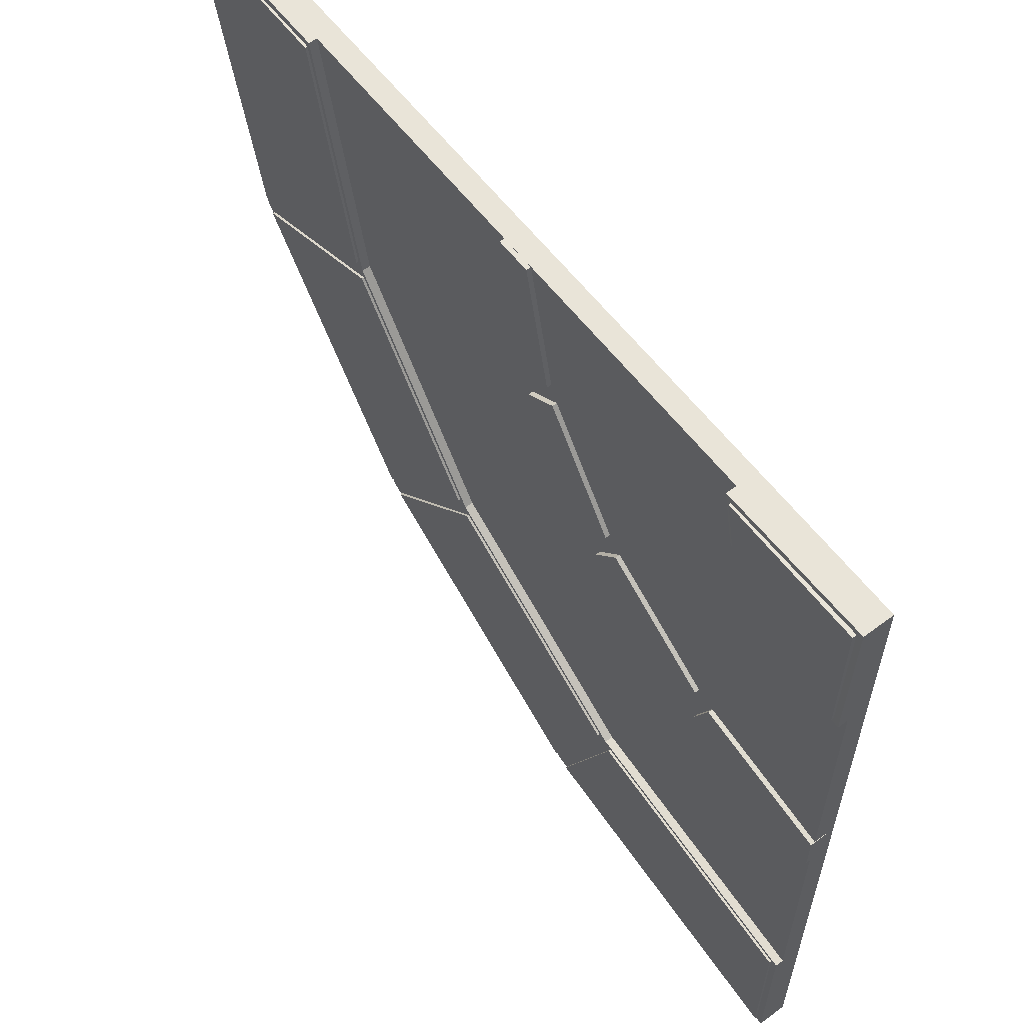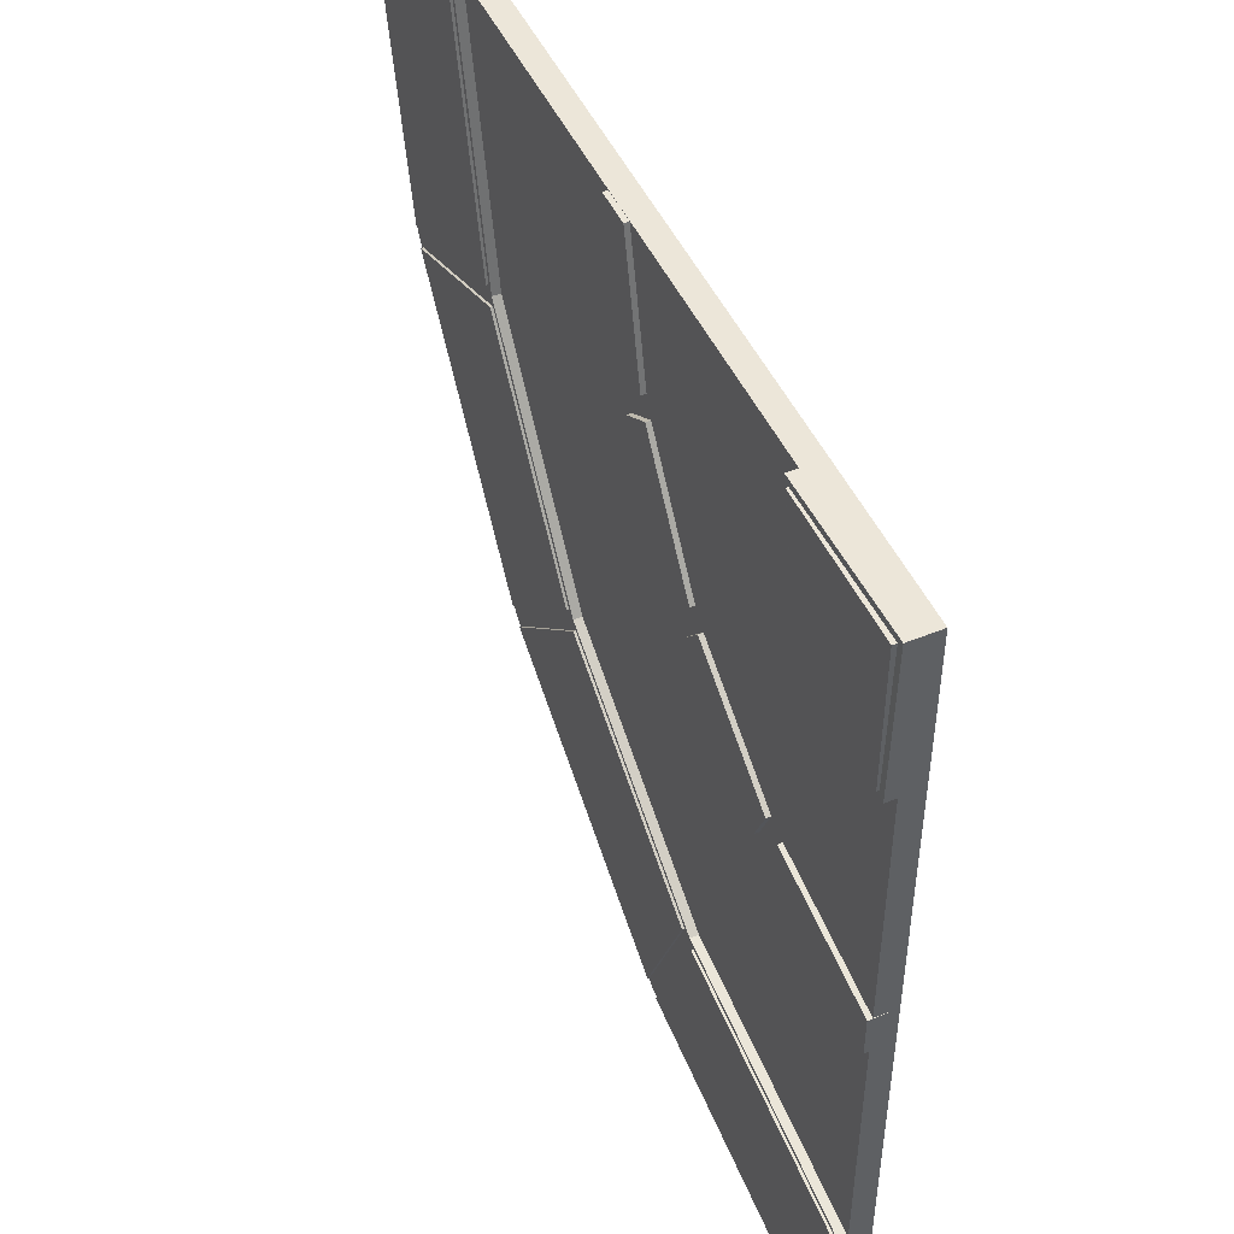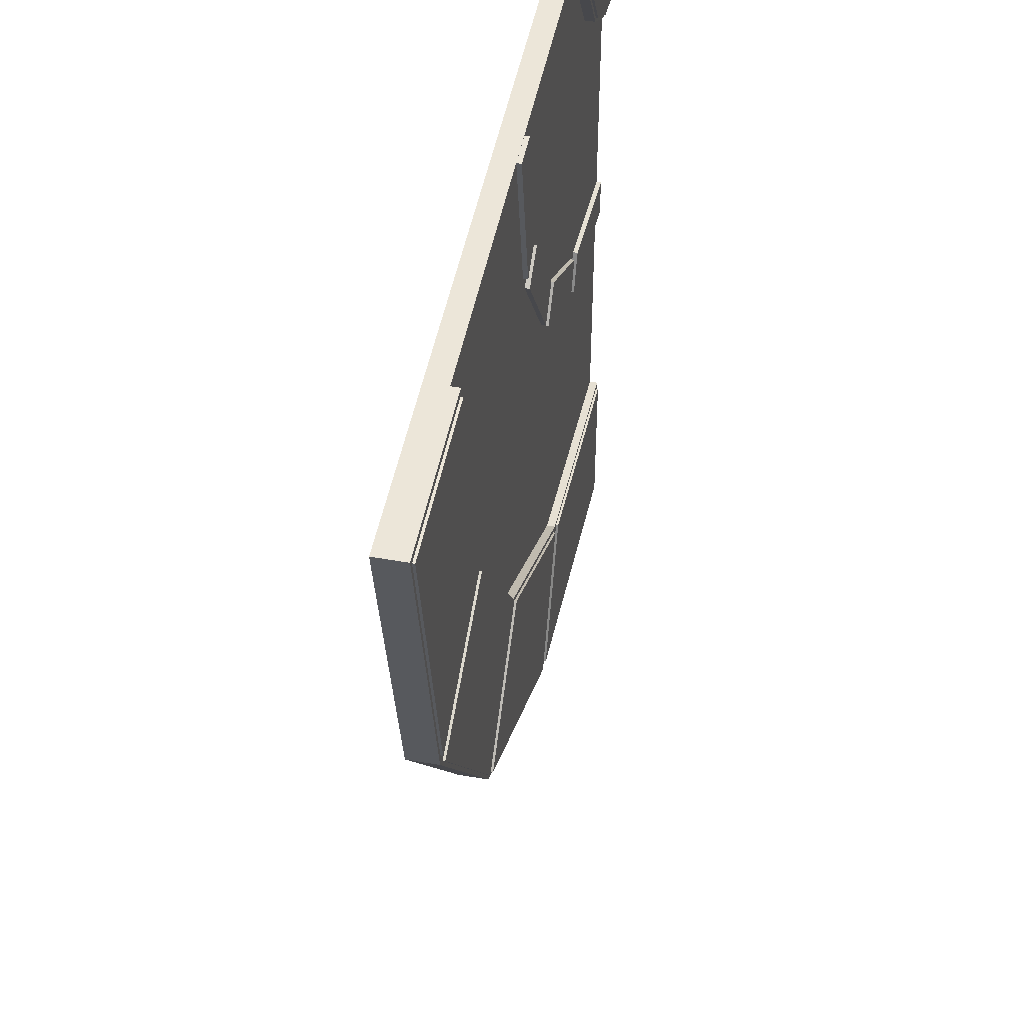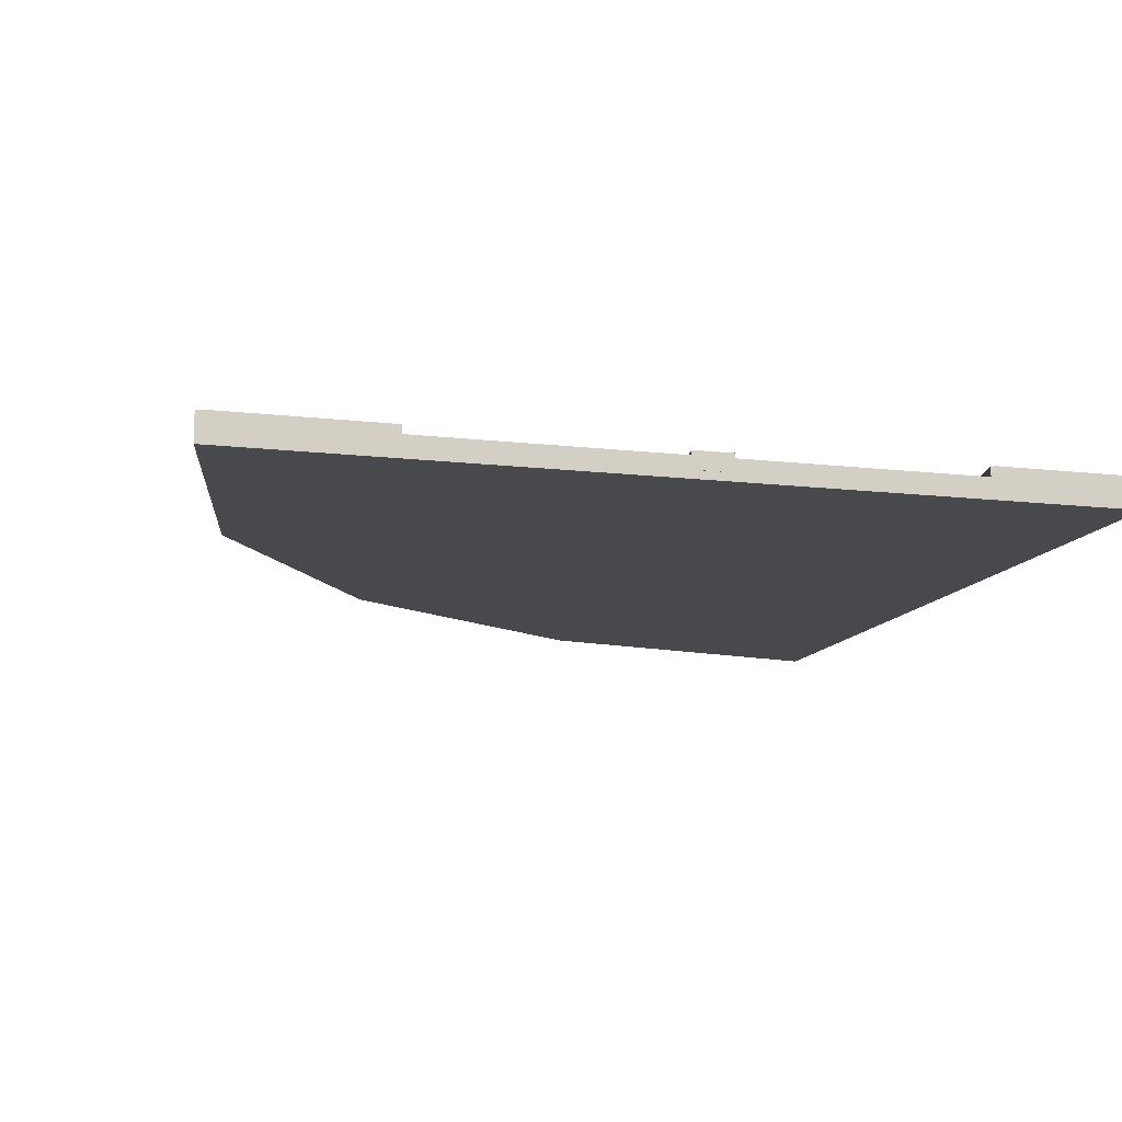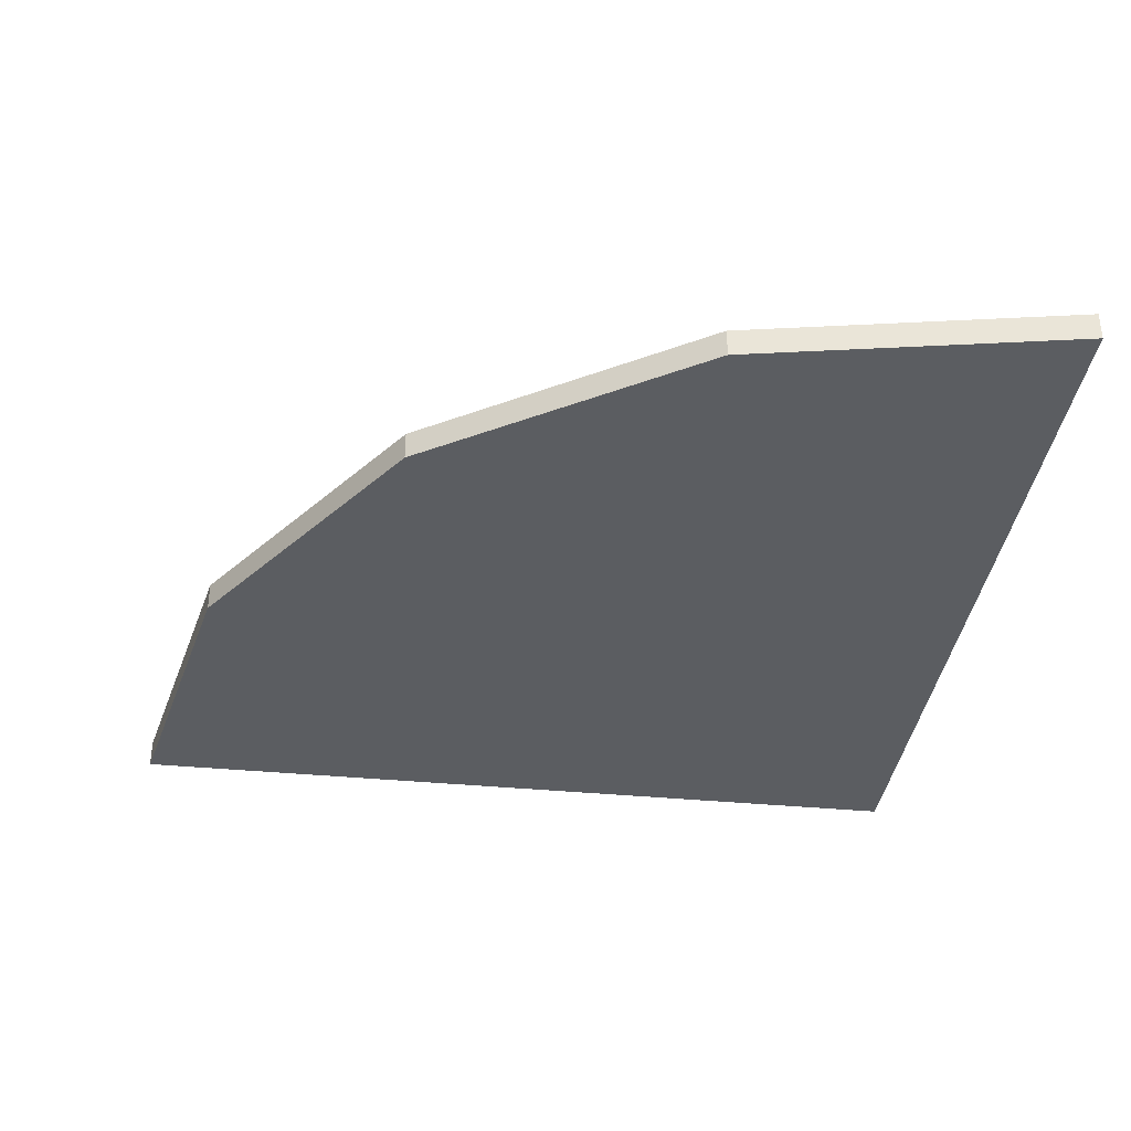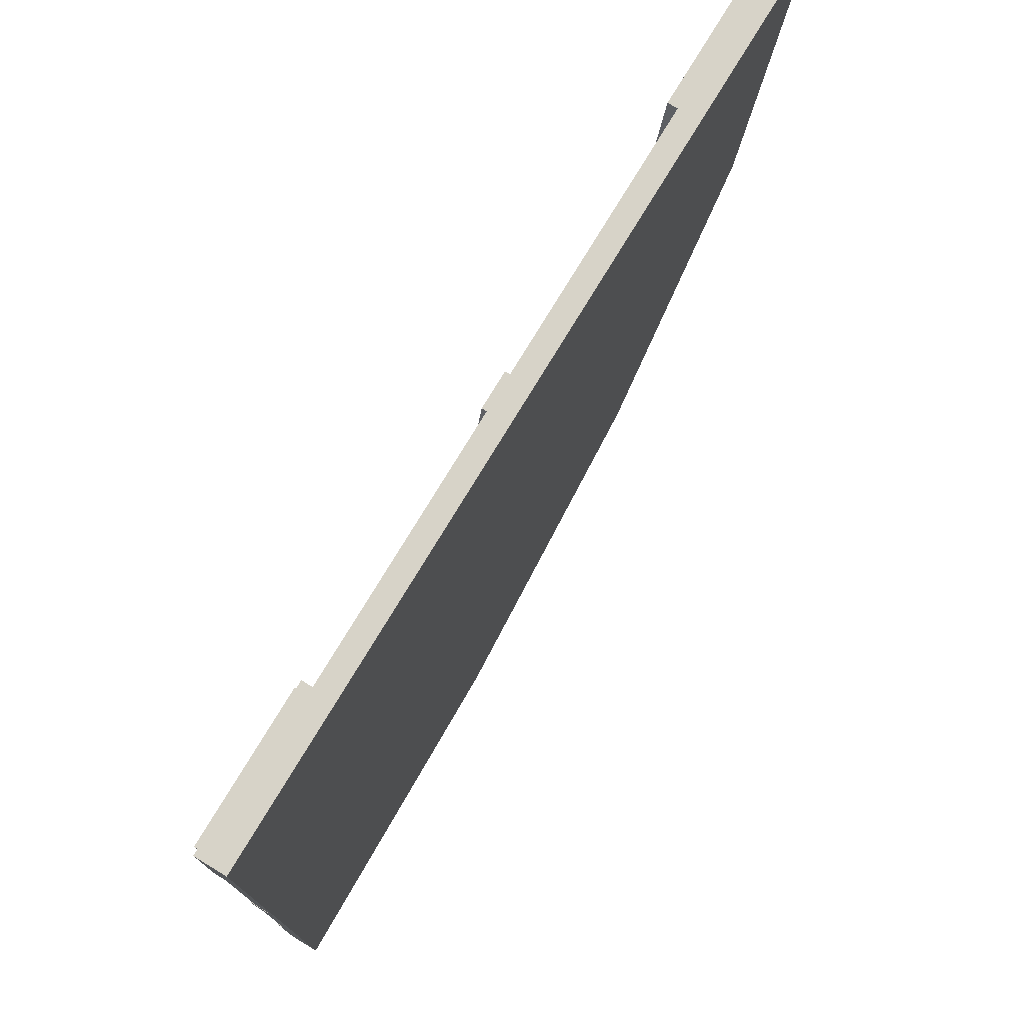
<metadata>
{"format":"obj","ext":"obj","renderer":"f3d","projection":"perspective","resolution":1024,"background":"white","views":[{"elev":60.2,"azim":-127.4,"up":"+Z"},{"elev":48.8,"azim":-114.4,"up":"+Z"},{"elev":48.7,"azim":101.1,"up":"+Z"},{"elev":-12.1,"azim":-105.7,"up":"+Y"},{"elev":-35.8,"azim":172.6,"up":"+Y"},{"elev":76.6,"azim":-58.8,"up":"+Z"}]}
</metadata>
<code>
o Circle.002_Circle.011
v -8.133 0.201 -7.396
v -6.79 0.201 5.367
v -5.651 0.201 6.129
v -4.889 0.201 7.268
v -4.622 0.201 8.611
v -8.133 0.201 5.1
v 7.874 0.201 8.611
v 6.656 0.201 2.486
v 3.186 0.201 -2.708
v -2.008 0.201 -6.178
v -8.133 0.201 -11.39
v 11.87 0.201 8.611
v 10.34 0.201 0.9582
v 6.008 0.201 -5.53
v -0.4802 0.201 -9.865
v -8.134 0.201 8.609
v -4.889 0.4344 7.268
v -5.651 0.4344 6.129
v -6.79 0.4344 5.367
v -8.133 0.4344 5.1
v -4.622 0.4344 8.611
v 6.656 0.3901 2.486
v 7.874 0.3901 8.611
v 3.186 0.3901 -2.708
v -2.008 0.3901 -6.178
v -8.133 0.3901 -7.396
v 10.34 0.3901 0.9582
v 11.87 0.3901 8.611
v 6.008 0.3901 -5.53
v -0.4802 0.3901 -9.865
v -8.133 0.3901 -11.39
v -8.134 0.3901 8.609
v -2.185 0.4428 -6.307
v 7.936 0.2737 8.451
v -0.7294 0.4428 -9.821
v -7.973 0.4428 -7.458
v -7.973 0.2737 -7.458
v -7.973 0.4428 -11.26
v 11.74 0.2737 8.451
v 11.74 0.4428 8.451
v 7.936 0.4428 8.451
v -7.973 0.2737 -11.26
v 6.785 0.2737 2.663
v 6.622 0.2737 2.27
v 3.372 0.2737 -2.594
v 3.072 0.2737 -2.894
v -1.792 0.2737 -6.144
v -2.185 0.2737 -6.307
v 10.14 0.2737 0.8143
v 10.3 0.2737 1.207
v 5.762 0.2737 -5.584
v 6.062 0.2737 -5.284
v -0.7294 0.2737 -9.821
v -0.3363 0.2737 -9.658
v -1.792 0.4428 -6.144
v -0.3363 0.4428 -9.658
v 3.372 0.4428 -2.594
v 6.062 0.4428 -5.284
v 5.762 0.4428 -5.584
v 3.072 0.4428 -2.894
v 10.14 0.4428 0.8143
v 6.622 0.4428 2.27
v 6.785 0.4428 2.663
v 10.3 0.4428 1.207
v -5.014 0.2884 7.236
v -5.713 0.2884 6.191
v -6.758 0.2884 5.492
v -7.991 0.2884 5.247
v -4.769 0.2884 8.469
v -7.993 0.2884 8.464
v -5.014 0.486 7.236
v -4.769 0.486 8.469
v -5.713 0.486 6.191
v -6.758 0.486 5.492
v -7.991 0.486 5.247
v -7.993 0.486 8.464
v -8.133 -0.2873 -7.396
v -4.622 -0.2873 8.611
v -8.133 -0.2873 5.1
v 7.874 -0.2873 8.611
v -8.133 -0.2873 -11.39
v 11.87 -0.2873 8.611
v 10.34 -0.2873 0.9582
v 6.008 -0.2873 -5.53
v -0.4802 -0.2873 -9.865
v -8.134 -0.2873 8.609
v -4.071 0.3068 -0.5844
v -4.453 0.3068 0.2981
v -4.886 0.3068 0.1189
v -4.504 0.3068 -0.7636
v -8.142 -0.1011 -0.5517
v -8.142 -0.1011 -1.486
v 1.964 -0.1011 8.601
v 1.165 -0.1011 8.601
v -0.861 0.3068 1.67
v -1.462 0.3068 2.406
v -1.793 0.3068 2.075
v -1.192 0.3068 1.339
v 1.242 0.3068 4.982
v 0.4941 0.3068 5.499
v 0.3148 0.3068 5.066
v 1.062 0.3068 4.549
v -8.142 0.3068 -0.5517
v -8.142 0.3068 -1.486
v 1.964 0.3068 8.601
v 1.165 0.3068 8.601
v -4.071 -0.1011 -0.5844
v -4.504 -0.1011 -0.7636
v -4.886 -0.1011 0.1189
v -4.453 -0.1011 0.2981
v -0.861 -0.1011 1.67
v -1.192 -0.1011 1.339
v -1.793 -0.1011 2.075
v -1.462 -0.1011 2.406
v 1.242 -0.1011 4.982
v 1.062 -0.1011 4.549
v 0.3148 -0.1011 5.066
v 0.4941 -0.1011 5.499
f 2 6 20 19
f 1 10 25 26
f 13 14 29 27
f 11 1 26 31
f 10 9 24 25
f 12 13 27 28
f 7 12 28 23
f 9 8 22 24
f 25 24 29 30
f 22 23 28 27
f 26 25 30 31
f 24 22 27 29
f 17 18 32
f 19 20 32
f 21 17 32
f 18 19 32
f 14 15 30 29
f 3 2 19 18
f 15 11 31 30
f 4 3 18 17
f 5 4 17 21
f 6 16 32 20
f 8 7 23 22
f 16 5 21 32
f 37 42 53 48
f 45 52 49 44
f 63 41 40 64
f 47 54 51 46
f 55 60 59 56
f 57 62 61 58
f 36 33 35 38
f 43 50 39 34
f 46 51 59 60
f 49 52 58 61
f 48 53 35 33
f 47 46 60 55
f 44 49 61 62
f 51 54 56 59
f 54 47 55 56
f 37 48 33 36
f 50 43 63 64
f 53 42 38 35
f 43 34 41 63
f 52 45 57 58
f 34 39 40 41
f 39 50 64 40
f 42 37 36 38
f 45 44 62 57
f 65 70 66
f 67 70 68
f 69 70 65
f 66 70 67
f 71 73 76
f 74 75 76
f 72 71 76
f 73 74 76
f 69 65 71 72
f 68 70 76 75
f 67 68 75 74
f 65 66 73 71
f 70 69 72 76
f 66 67 74 73
f 2 10 1 6
f 3 9 10 2
f 4 8 9 3
f 5 7 8 4
f 11 15 85 81
f 16 6 79 86
f 13 12 82 83
f 12 7 80 82
f 5 16 86 78
f 14 13 83 84
f 1 11 81 77
f 6 1 77 79
f 15 14 84 85
f 7 5 78 80
f 86 79 78
f 77 80 78 79
f 80 77 81 82
f 83 82 81 85
f 84 83 85
f 93 115 99 105
f 92 91 103 104
f 109 108 90 89
f 110 113 97 88
f 116 111 95 102
f 117 116 102 101
f 112 113 110 107
f 115 118 100 99
f 93 94 118 115
f 108 109 91 92
f 116 117 114 111
f 118 94 106 100
f 90 104 103 89
f 105 99 100 106
f 98 87 88 97
f 111 114 96 95
f 108 92 104 90
f 94 93 105 106
f 114 117 101 96
f 113 112 98 97
f 112 107 87 98
f 102 95 96 101
f 91 109 89 103
f 107 110 88 87

</code>
